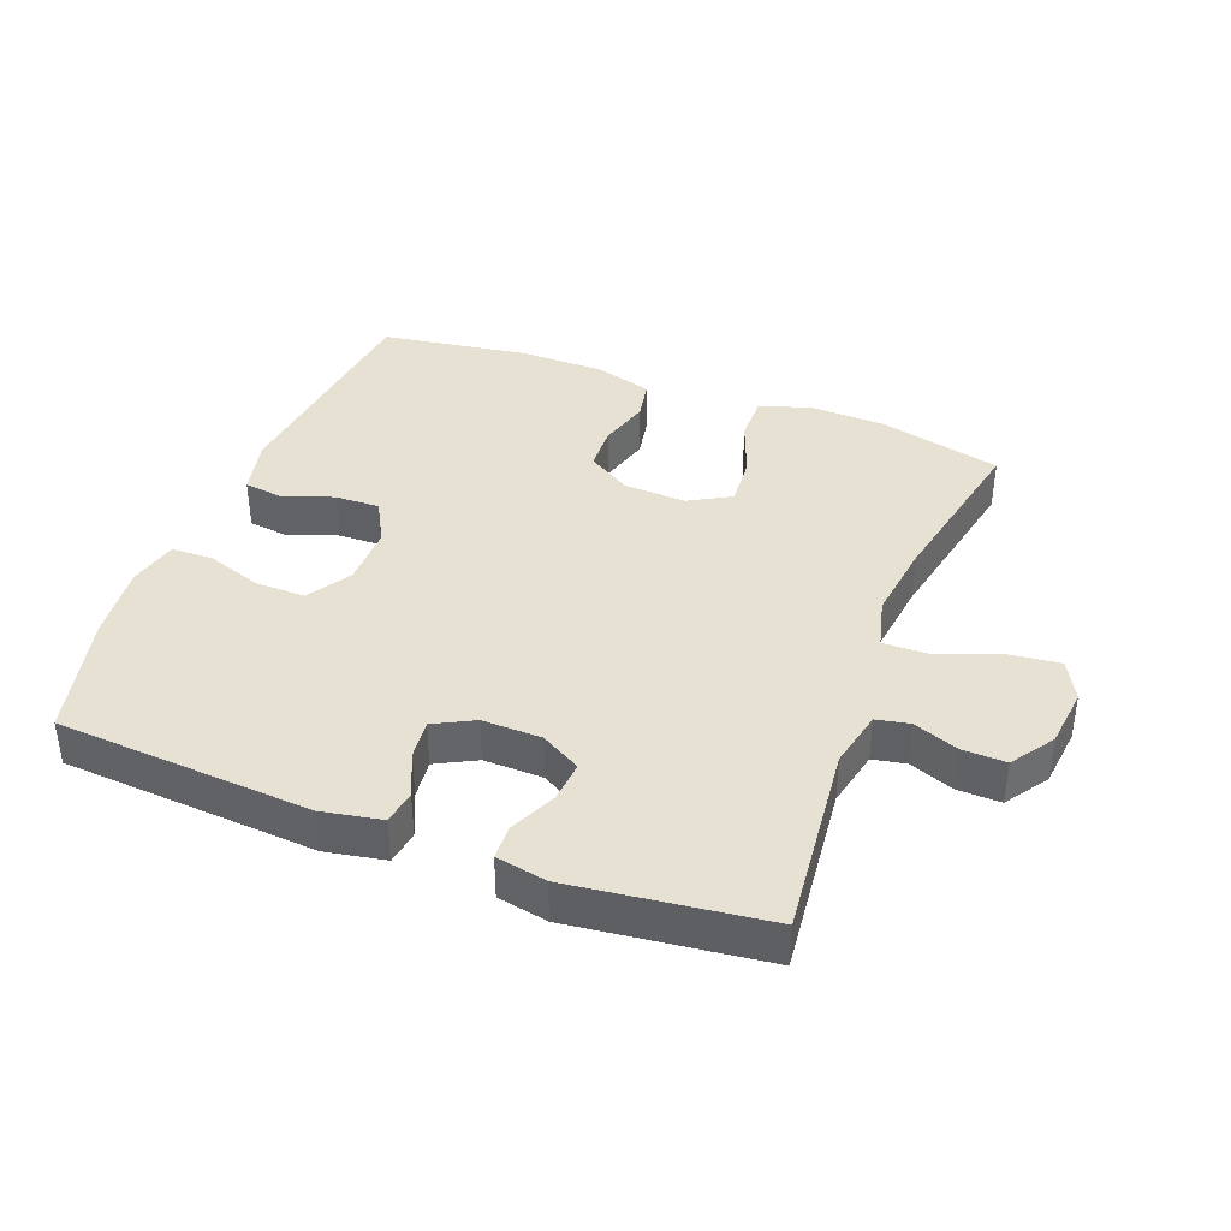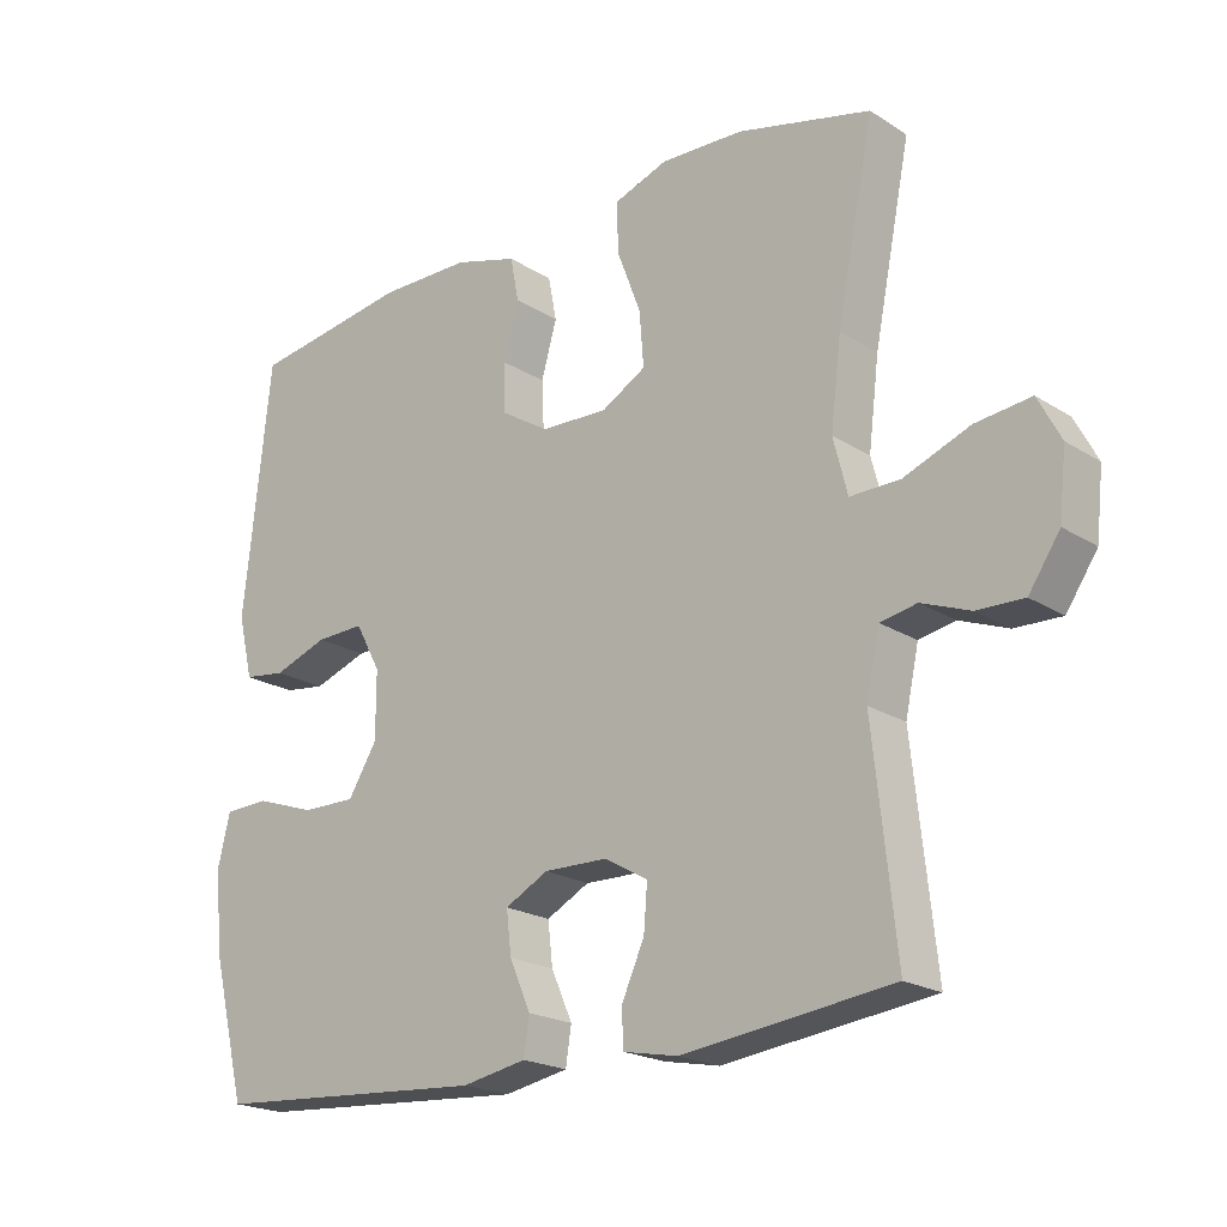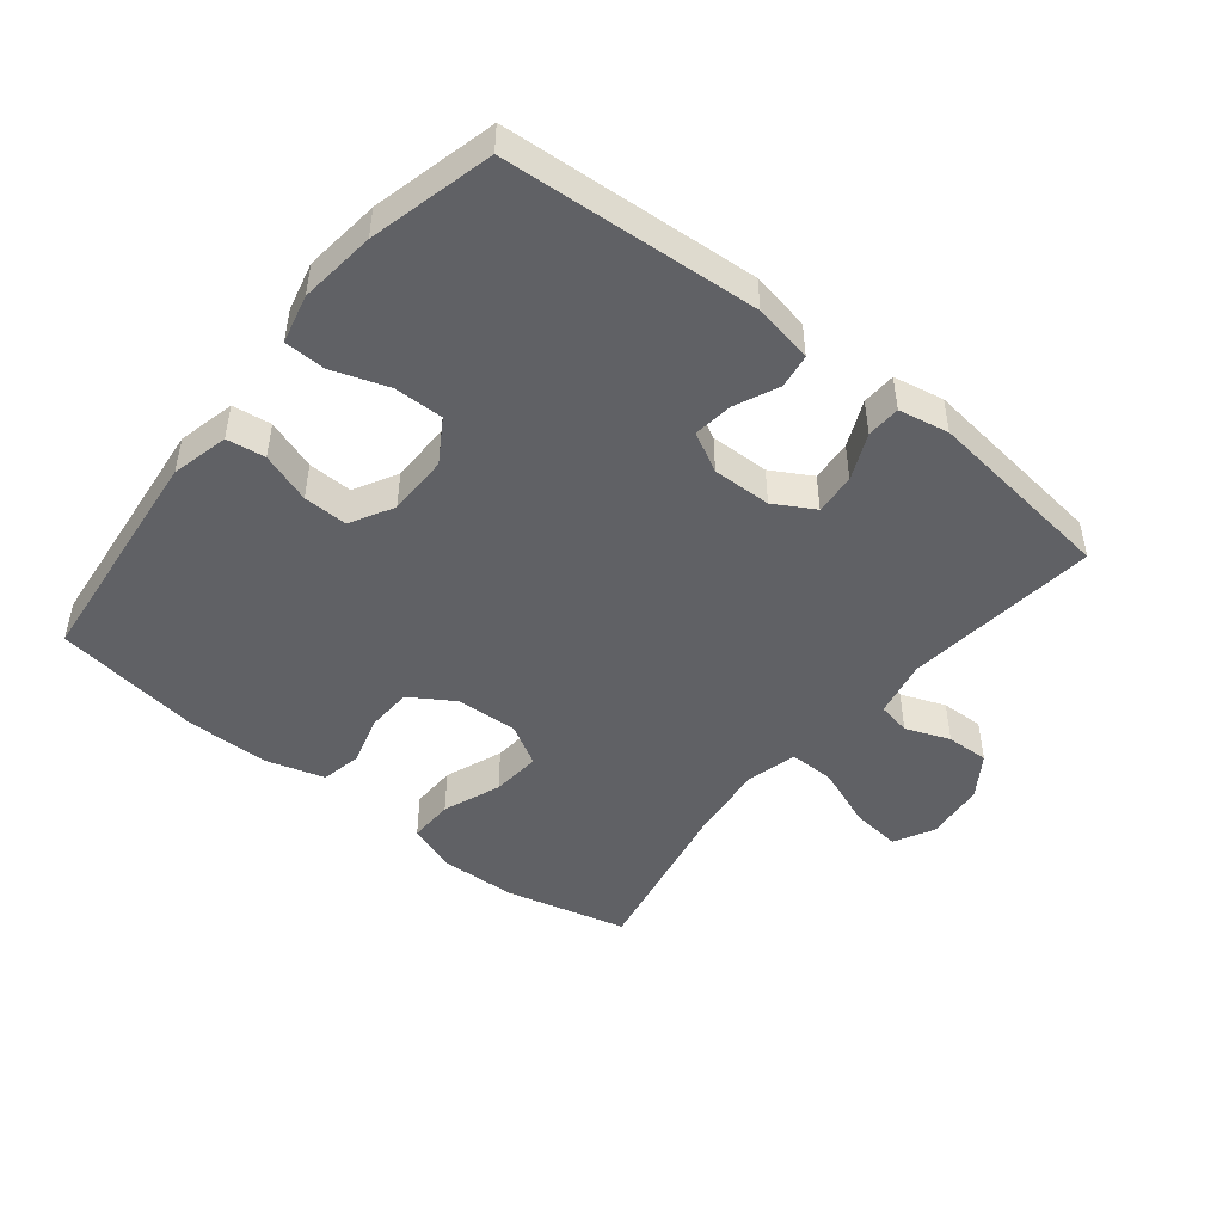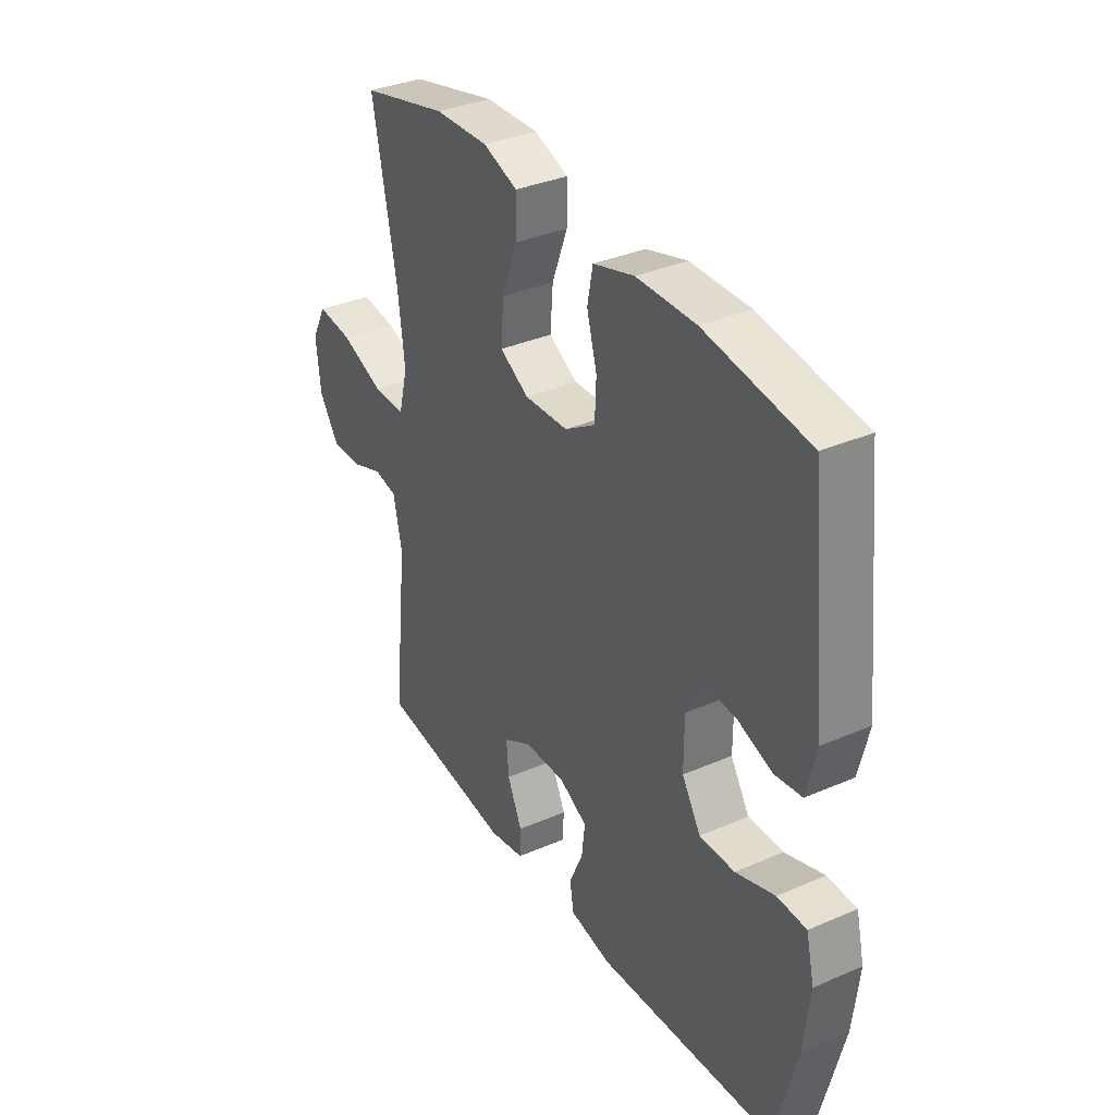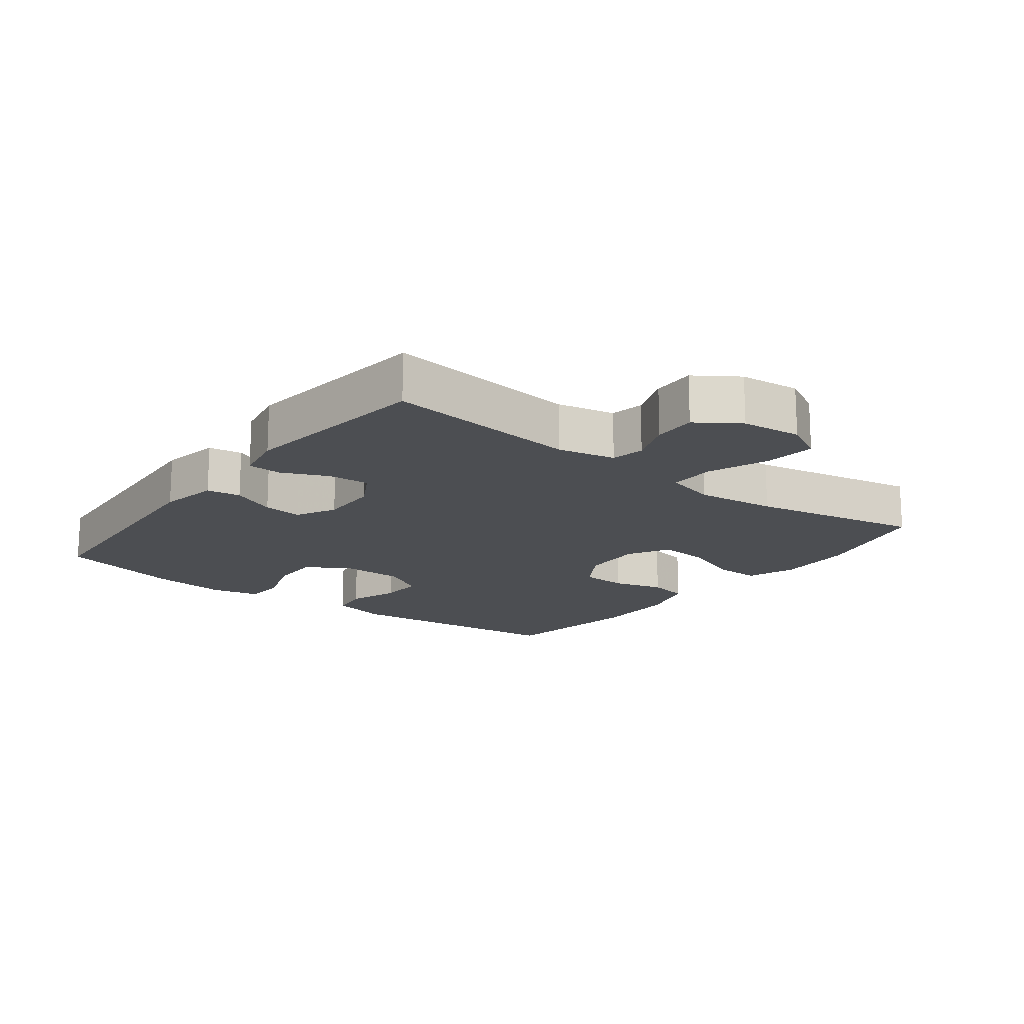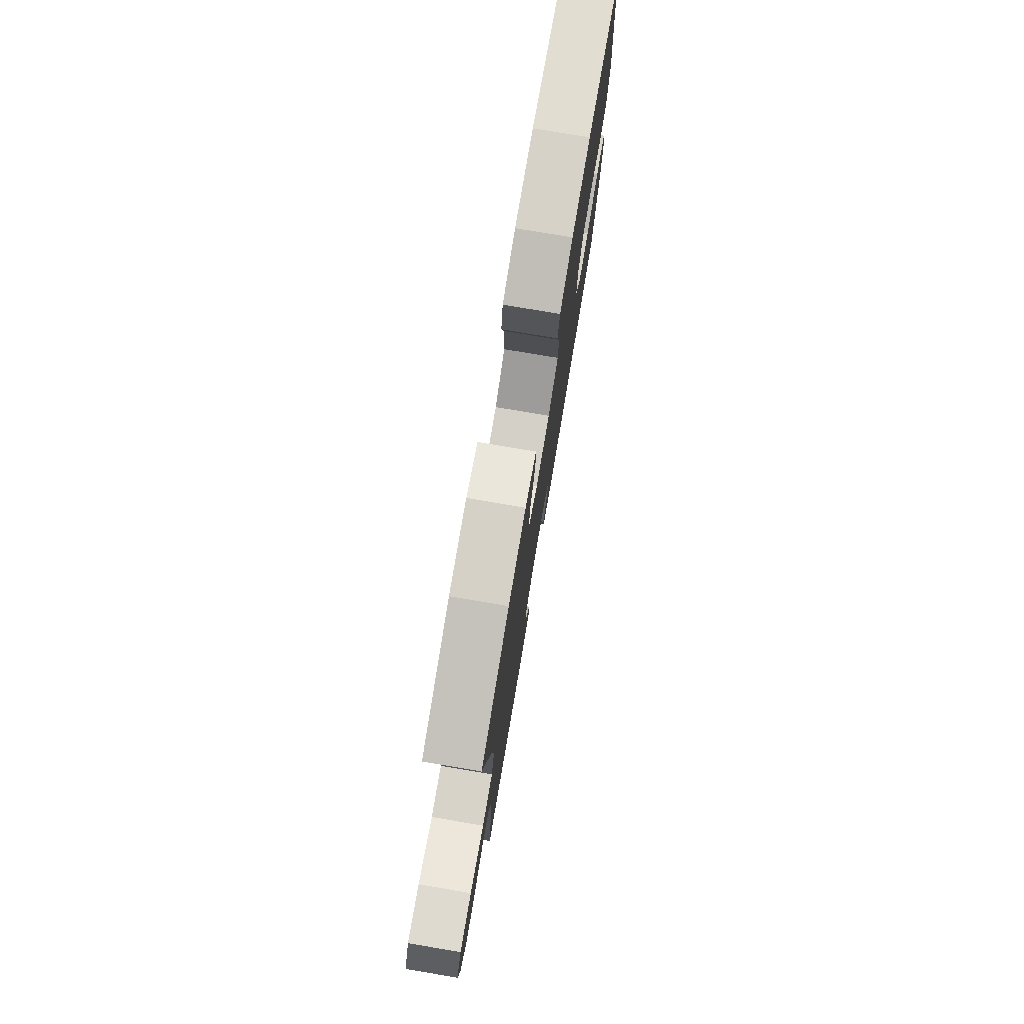
<metadata>
{"format":"obj","ext":"obj","renderer":"f3d","projection":"perspective","resolution":1024,"background":"white","views":[{"elev":38.9,"azim":-159.0,"up":"+Y"},{"elev":-20.6,"azim":-138.6,"up":"+Z"},{"elev":-47.2,"azim":141.2,"up":"+Y"},{"elev":34.8,"azim":59.9,"up":"+Z"},{"elev":-16.7,"azim":-127.5,"up":"+Y"},{"elev":77.4,"azim":-80.4,"up":"+Z"}]}
</metadata>
<code>
v -0.5 0.07 0.5
v -0.312 0.07 0.546
v -0.195 0.07 0.55
v -0.12 0.07 0.523
v -0.121 0.07 0.453
v -0.155 0.07 0.364
v -0.161 0.07 0.287
v -0.098 0.07 0.251
v -0.003 0.07 0.255
v 0.064 0.07 0.297
v 0.067 0.07 0.367
v 0.045 0.07 0.445
v 0.057 0.07 0.507
v 0.146 0.07 0.533
v 0.275 0.07 0.534
v 0.5 0.07 0.5
v 0.538 0.07 0.146
v 0.517 0.07 0.058
v 0.458 0.07 0.05
v 0.381 0.07 0.077
v 0.313 0.07 0.079
v 0.277 0.07 0.013
v 0.277 0.07 -0.081
v 0.318 0.07 -0.147
v 0.394 0.07 -0.146
v 0.479 0.07 -0.117
v 0.542 0.07 -0.119
v 0.56 0.07 -0.194
v 0.547 0.07 -0.311
v 0.5 0.07 -0.5
v 0.111 0.07 -0.527
v 0.02 0.07 -0.51
v 0.012 0.07 -0.458
v 0.042 0.07 -0.39
v 0.049 0.07 -0.33
v -0.012 0.07 -0.298
v -0.102 0.07 -0.3
v -0.163 0.07 -0.335
v -0.158 0.07 -0.398
v -0.126 0.07 -0.469
v -0.128 0.07 -0.521
v -0.205 0.07 -0.536
v -0.5 0.07 -0.5
v -0.468 0.07 -0.202
v -0.487 0.07 -0.114
v -0.538 0.07 -0.104
v -0.606 0.07 -0.13
v -0.672 0.07 -0.132
v -0.716 0.07 -0.067
v -0.726 0.07 0.025
v -0.694 0.07 0.086
v -0.616 0.07 0.077
v -0.523 0.07 0.041
v -0.453 0.07 0.04
v -0.433 0.07 0.118
v -0.448 0.07 0.24
v -0.5 0 0.5
v -0.312 0 0.546
v -0.195 0 0.55
v -0.12 0 0.523
v -0.121 0 0.453
v -0.155 0 0.364
v -0.161 0 0.287
v -0.098 0 0.251
v -0.003 0 0.255
v 0.064 0 0.297
v 0.067 0 0.367
v 0.045 0 0.445
v 0.057 0 0.507
v 0.146 0 0.533
v 0.275 0 0.534
v 0.5 0 0.5
v 0.538 0 0.146
v 0.517 0 0.058
v 0.458 0 0.05
v 0.381 0 0.077
v 0.313 0 0.079
v 0.277 0 0.013
v 0.277 0 -0.081
v 0.318 0 -0.147
v 0.394 0 -0.146
v 0.479 0 -0.117
v 0.542 0 -0.119
v 0.56 0 -0.194
v 0.547 0 -0.311
v 0.5 0 -0.5
v 0.111 0 -0.527
v 0.02 0 -0.51
v 0.012 0 -0.458
v 0.042 0 -0.39
v 0.049 0 -0.33
v -0.012 0 -0.298
v -0.102 0 -0.3
v -0.163 0 -0.335
v -0.158 0 -0.398
v -0.126 0 -0.469
v -0.128 0 -0.521
v -0.205 0 -0.536
v -0.5 0 -0.5
v -0.468 0 -0.202
v -0.487 0 -0.114
v -0.538 0 -0.104
v -0.606 0 -0.13
v -0.672 0 -0.132
v -0.716 0 -0.067
v -0.726 0 0.025
v -0.694 0 0.086
v -0.616 0 0.077
v -0.523 0 0.041
v -0.453 0 0.04
v -0.433 0 0.118
v -0.448 0 0.24
f 50 51 52 53
f 50 53 54
f 49 50 54
f 46 47 48 49
f 45 46 49 54
f 44 45 54 55
f 42 43 44 55
f 39 40 41 42
f 38 39 42 55
f 31 32 33 34
f 31 34 35
f 30 31 35
f 29 30 35 36
f 25 26 27 28
f 24 25 28 29
f 17 18 19 20
f 17 20 21
f 16 17 21
f 15 16 21 22
f 11 12 13 14
f 10 11 14 15
f 3 4 5 6
f 3 6 7
f 56 1 2 3
f 56 3 7
f 37 38 55 56
f 36 37 56 7
f 24 29 36
f 23 24 36 7
f 10 15 22 23
f 9 10 23
f 8 9 23
f 7 8 23
f 109 108 107 106
f 110 109 106
f 110 106 105
f 105 104 103 102
f 110 105 102 101
f 111 110 101 100
f 111 100 99 98
f 98 97 96 95
f 111 98 95 94
f 90 89 88 87
f 91 90 87
f 91 87 86
f 92 91 86 85
f 84 83 82 81
f 85 84 81 80
f 76 75 74 73
f 77 76 73
f 77 73 72
f 78 77 72 71
f 70 69 68 67
f 71 70 67 66
f 62 61 60 59
f 63 62 59
f 59 58 57 112
f 63 59 112
f 112 111 94 93
f 63 112 93 92
f 92 85 80
f 63 92 80 79
f 79 78 71 66
f 79 66 65
f 79 65 64
f 79 64 63
f 1 57 58 2
f 2 58 59 3
f 3 59 60 4
f 4 60 61 5
f 5 61 62 6
f 6 62 63 7
f 7 63 64 8
f 8 64 65 9
f 9 65 66 10
f 10 66 67 11
f 11 67 68 12
f 12 68 69 13
f 13 69 70 14
f 14 70 71 15
f 15 71 72 16
f 16 72 73 17
f 17 73 74 18
f 18 74 75 19
f 19 75 76 20
f 20 76 77 21
f 21 77 78 22
f 22 78 79 23
f 23 79 80 24
f 24 80 81 25
f 25 81 82 26
f 26 82 83 27
f 27 83 84 28
f 28 84 85 29
f 29 85 86 30
f 30 86 87 31
f 31 87 88 32
f 32 88 89 33
f 33 89 90 34
f 34 90 91 35
f 35 91 92 36
f 36 92 93 37
f 37 93 94 38
f 38 94 95 39
f 39 95 96 40
f 40 96 97 41
f 41 97 98 42
f 42 98 99 43
f 43 99 100 44
f 44 100 101 45
f 45 101 102 46
f 46 102 103 47
f 47 103 104 48
f 48 104 105 49
f 49 105 106 50
f 50 106 107 51
f 51 107 108 52
f 52 108 109 53
f 53 109 110 54
f 54 110 111 55
f 55 111 112 56
f 56 112 57 1

</code>
